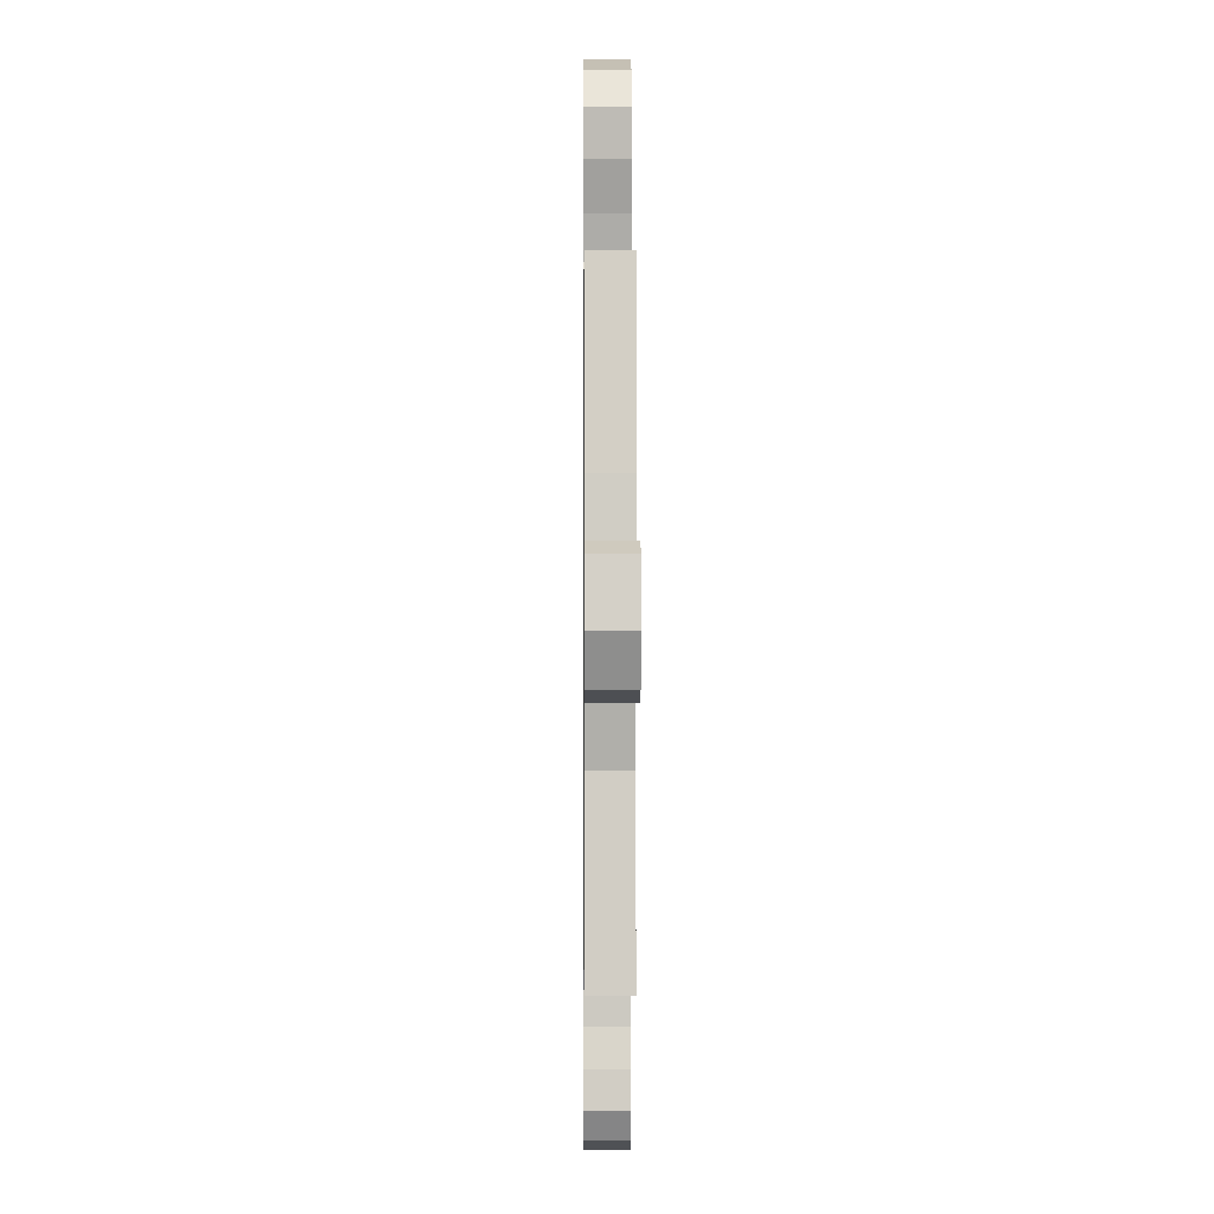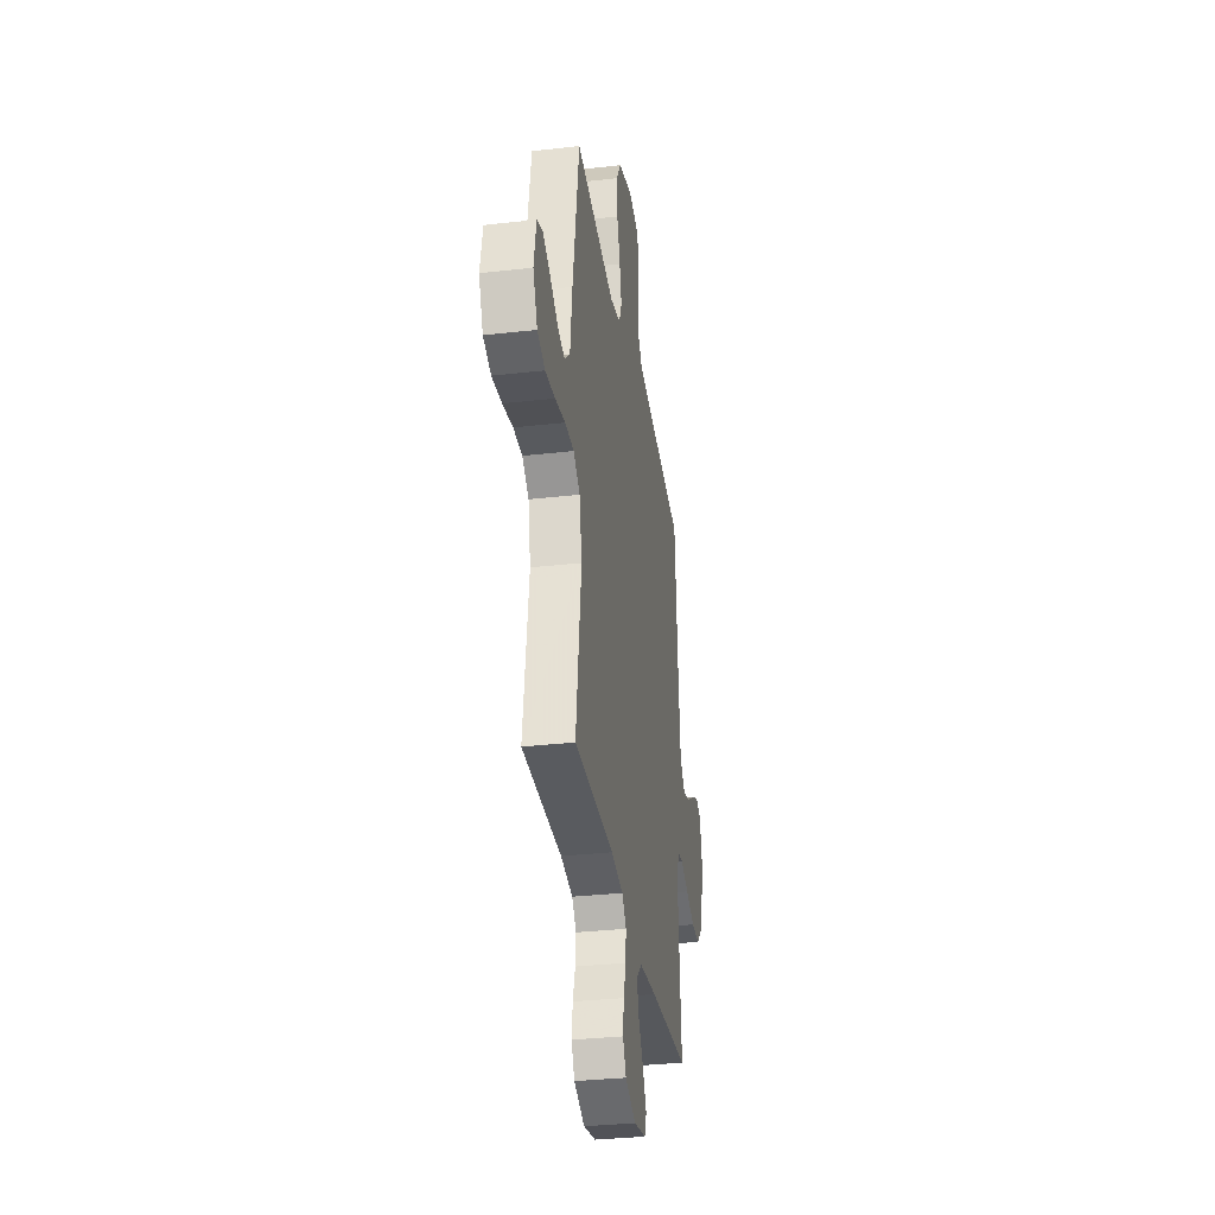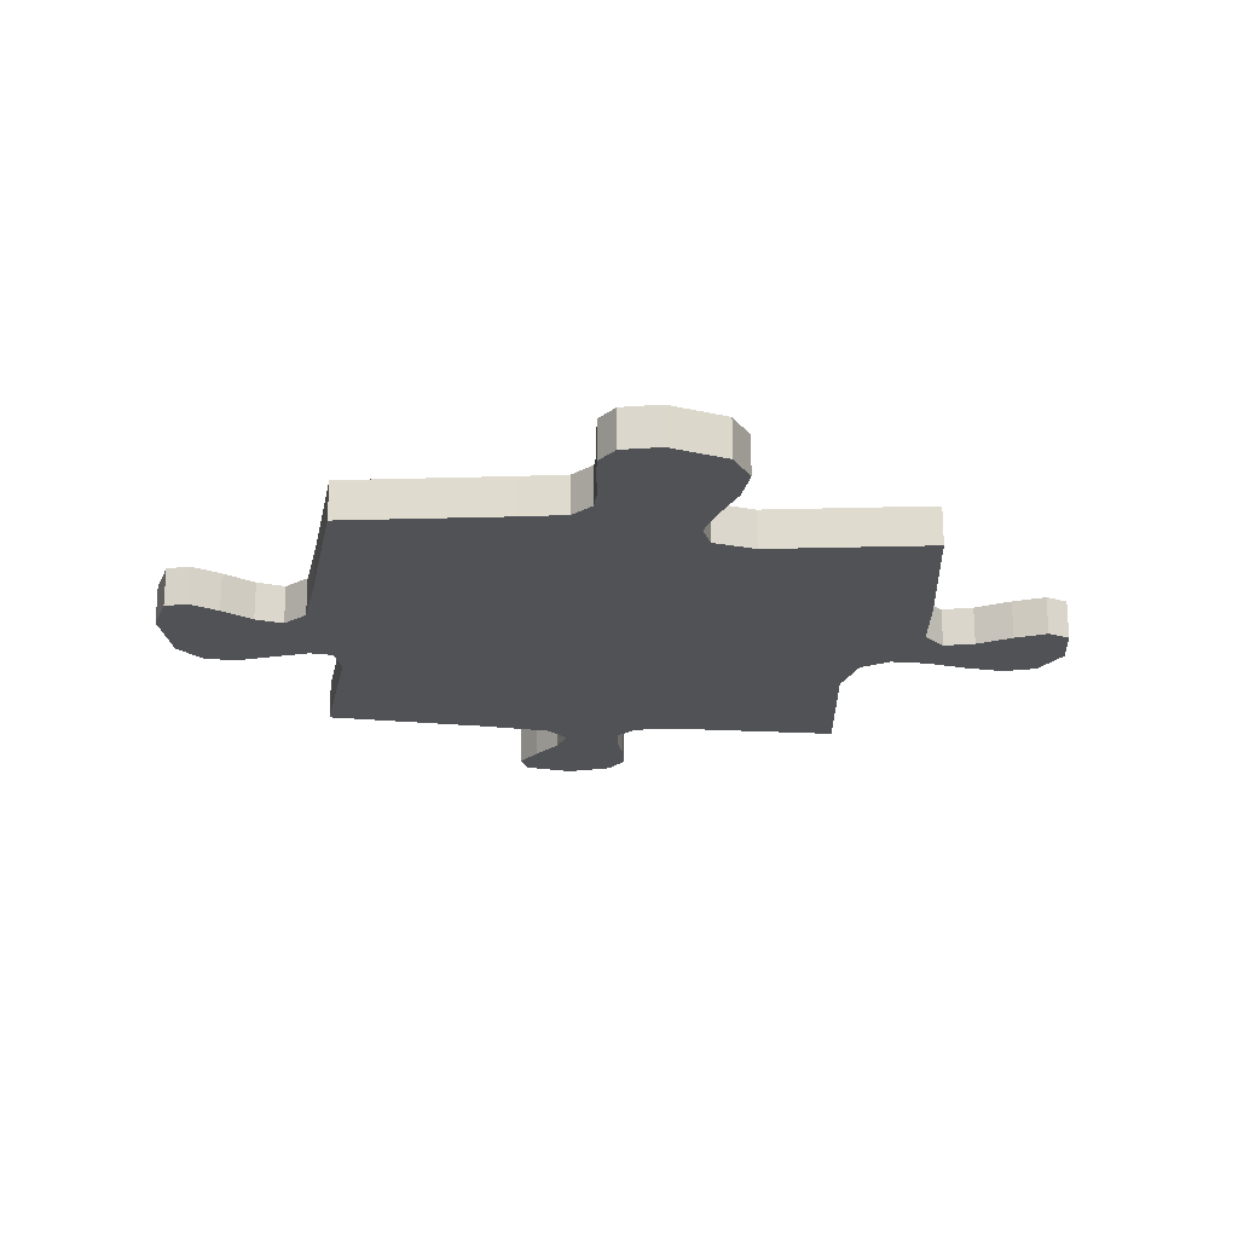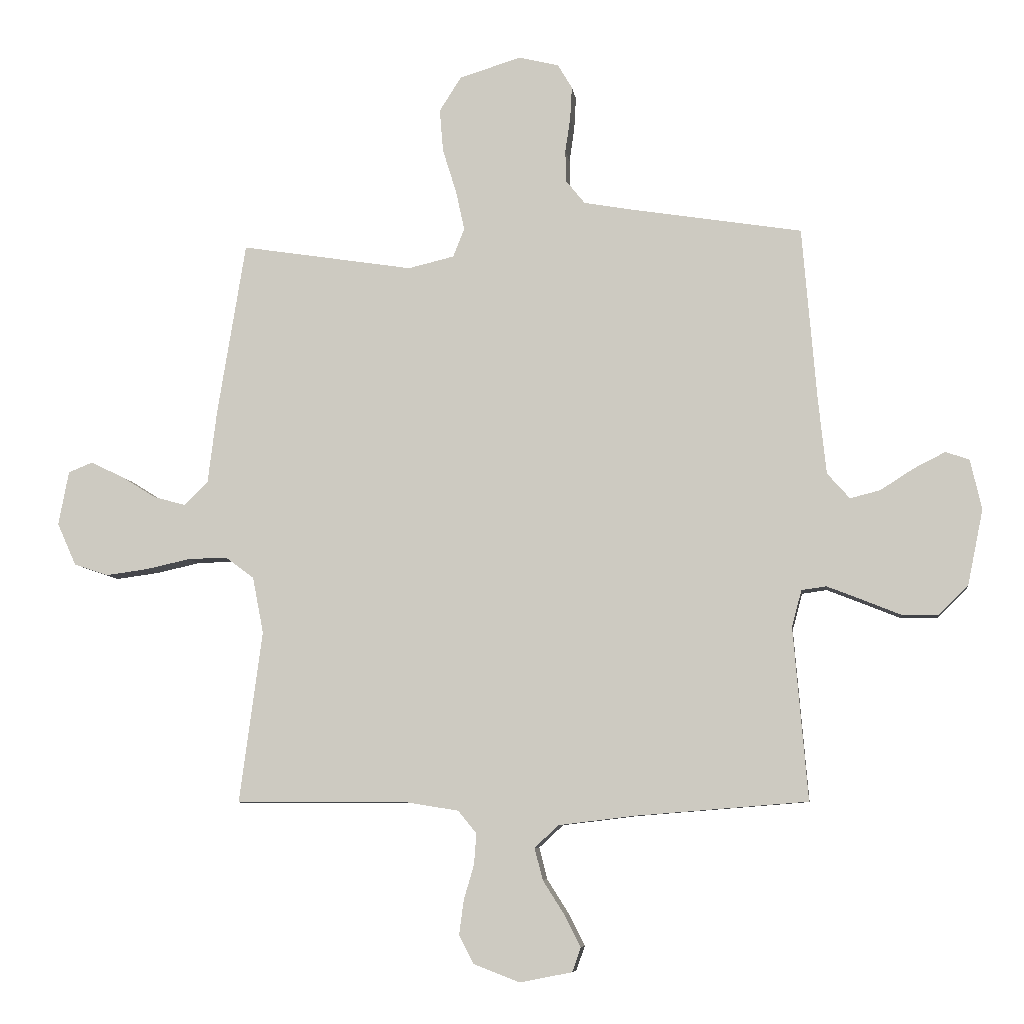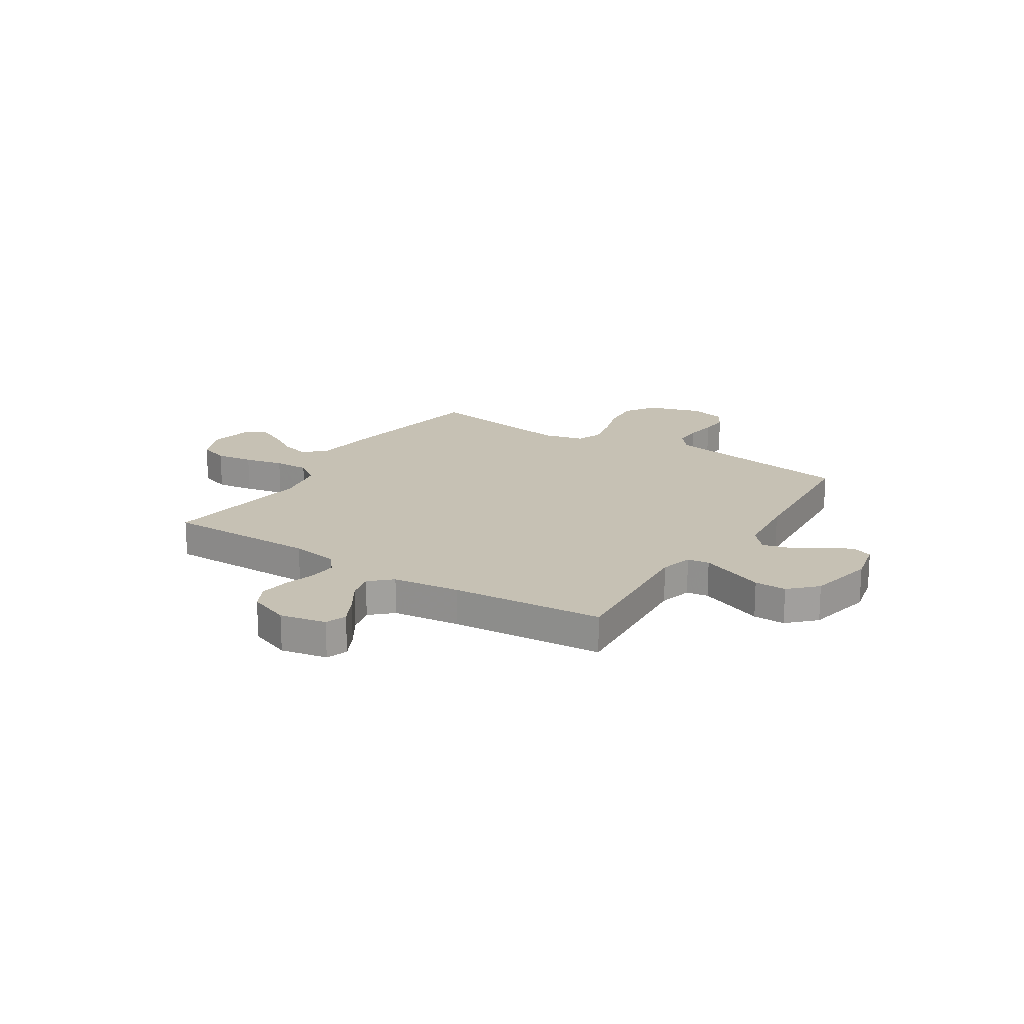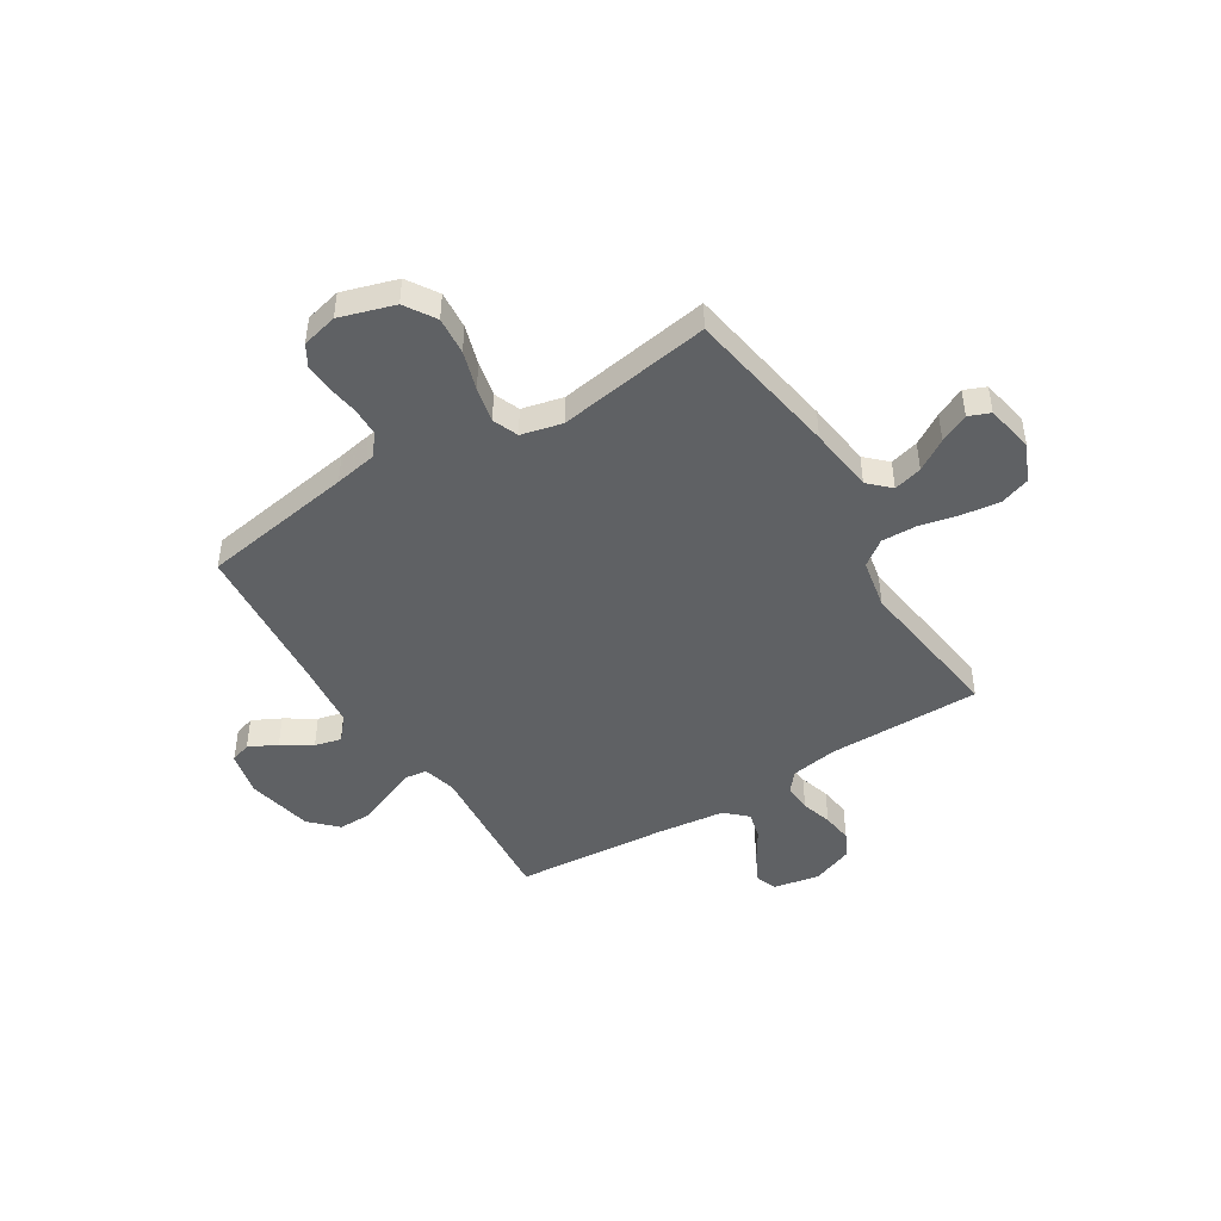
<metadata>
{"format":"obj","ext":"obj","renderer":"f3d","projection":"perspective","resolution":1024,"background":"white","views":[{"elev":1.1,"azim":89.5,"up":"+Z"},{"elev":-32.7,"azim":99.0,"up":"+Z"},{"elev":-20.6,"azim":-6.0,"up":"+Y"},{"elev":-7.2,"azim":-172.6,"up":"+Z"},{"elev":18.6,"azim":-147.4,"up":"+Y"},{"elev":-46.2,"azim":31.8,"up":"+Y"}]}
</metadata>
<code>
v -0.5 0.07 0.5
v -0.2 0.07 0.548
v -0.117 0.07 0.563
v -0.084 0.07 0.604
v -0.083 0.07 0.659
v -0.092 0.07 0.72
v -0.095 0.07 0.776
v -0.07 0.07 0.818
v 0 0.07 0.835
v 0.107 0.07 0.802
v 0.145 0.07 0.742
v 0.139 0.07 0.668
v 0.115 0.07 0.591
v 0.1 0.07 0.522
v 0.12 0.07 0.472
v 0.2 0.07 0.453
v 0.5 0.07 0.5
v 0.549 0.07 0.2
v 0.565 0.07 0.071
v 0.606 0.07 0.031
v 0.662 0.07 0.046
v 0.723 0.07 0.084
v 0.78 0.07 0.111
v 0.822 0.07 0.094
v 0.84 0.07 0
v 0.807 0.07 -0.074
v 0.748 0.07 -0.094
v 0.674 0.07 -0.084
v 0.597 0.07 -0.067
v 0.529 0.07 -0.065
v 0.479 0.07 -0.102
v 0.46 0.07 -0.2
v 0.5 0.07 -0.5
v 0.2 0.07 -0.5
v 0.108 0.07 -0.515
v 0.076 0.07 -0.554
v 0.08 0.07 -0.608
v 0.098 0.07 -0.669
v 0.106 0.07 -0.729
v 0.081 0.07 -0.778
v 0 0.07 -0.809
v -0.091 0.07 -0.791
v -0.106 0.07 -0.749
v -0.078 0.07 -0.694
v -0.04 0.07 -0.634
v -0.026 0.07 -0.579
v -0.068 0.07 -0.54
v -0.2 0.07 -0.524
v -0.5 0.07 -0.5
v -0.475 0.07 -0.2
v -0.492 0.07 -0.136
v -0.535 0.07 -0.13
v -0.596 0.07 -0.154
v -0.663 0.07 -0.181
v -0.726 0.07 -0.182
v -0.777 0.07 -0.131
v -0.804 0.07 0
v -0.784 0.07 0.087
v -0.743 0.07 0.101
v -0.688 0.07 0.073
v -0.63 0.07 0.036
v -0.578 0.07 0.023
v -0.539 0.07 0.067
v -0.525 0.07 0.2
v -0.5 0 0.5
v -0.2 0 0.548
v -0.117 0 0.563
v -0.084 0 0.604
v -0.083 0 0.659
v -0.092 0 0.72
v -0.095 0 0.776
v -0.07 0 0.818
v 0 0 0.835
v 0.107 0 0.802
v 0.145 0 0.742
v 0.139 0 0.668
v 0.115 0 0.591
v 0.1 0 0.522
v 0.12 0 0.472
v 0.2 0 0.453
v 0.5 0 0.5
v 0.549 0 0.2
v 0.565 0 0.071
v 0.606 0 0.031
v 0.662 0 0.046
v 0.723 0 0.084
v 0.78 0 0.111
v 0.822 0 0.094
v 0.84 0 0
v 0.807 0 -0.074
v 0.748 0 -0.094
v 0.674 0 -0.084
v 0.597 0 -0.067
v 0.529 0 -0.065
v 0.479 0 -0.102
v 0.46 0 -0.2
v 0.5 0 -0.5
v 0.2 0 -0.5
v 0.108 0 -0.515
v 0.076 0 -0.554
v 0.08 0 -0.608
v 0.098 0 -0.669
v 0.106 0 -0.729
v 0.081 0 -0.778
v 0 0 -0.809
v -0.091 0 -0.791
v -0.106 0 -0.749
v -0.078 0 -0.694
v -0.04 0 -0.634
v -0.026 0 -0.579
v -0.068 0 -0.54
v -0.2 0 -0.524
v -0.5 0 -0.5
v -0.475 0 -0.2
v -0.492 0 -0.136
v -0.535 0 -0.13
v -0.596 0 -0.154
v -0.663 0 -0.181
v -0.726 0 -0.182
v -0.777 0 -0.131
v -0.804 0 0
v -0.784 0 0.087
v -0.743 0 0.101
v -0.688 0 0.073
v -0.63 0 0.036
v -0.578 0 0.023
v -0.539 0 0.067
v -0.525 0 0.2
f 58 59 60 61
f 56 57 58 61
f 56 61 62
f 53 54 55 56
f 52 53 56 62
f 51 52 62 63
f 48 49 50
f 47 48 50 51
f 46 47 51 63
f 42 43 44 45
f 40 41 42 45
f 40 45 46
f 37 38 39 40
f 36 37 40 46
f 35 36 46 63
f 32 33 34
f 31 32 34 35
f 26 27 28 29
f 24 25 26 29
f 24 29 30
f 21 22 23 24
f 21 24 30
f 20 21 30 31
f 16 17 18 19
f 15 16 19
f 15 19 20 31
f 10 11 12 13
f 10 13 14
f 9 10 14
f 8 9 14
f 5 6 7 8
f 4 5 8 14
f 3 4 14 15
f 64 1 2
f 31 35 63 64
f 15 31 64
f 2 3 15 64
f 125 124 123 122
f 125 122 121 120
f 126 125 120
f 120 119 118 117
f 126 120 117 116
f 127 126 116 115
f 114 113 112
f 115 114 112 111
f 127 115 111 110
f 109 108 107 106
f 109 106 105 104
f 110 109 104
f 104 103 102 101
f 110 104 101 100
f 127 110 100 99
f 98 97 96
f 99 98 96 95
f 93 92 91 90
f 93 90 89 88
f 94 93 88
f 88 87 86 85
f 94 88 85
f 95 94 85 84
f 83 82 81 80
f 83 80 79
f 95 84 83 79
f 77 76 75 74
f 78 77 74
f 78 74 73
f 78 73 72
f 72 71 70 69
f 78 72 69 68
f 79 78 68 67
f 66 65 128
f 128 127 99 95
f 128 95 79
f 128 79 67 66
f 1 65 66 2
f 2 66 67 3
f 3 67 68 4
f 4 68 69 5
f 5 69 70 6
f 6 70 71 7
f 7 71 72 8
f 8 72 73 9
f 9 73 74 10
f 10 74 75 11
f 11 75 76 12
f 12 76 77 13
f 13 77 78 14
f 14 78 79 15
f 15 79 80 16
f 16 80 81 17
f 17 81 82 18
f 18 82 83 19
f 19 83 84 20
f 20 84 85 21
f 21 85 86 22
f 22 86 87 23
f 23 87 88 24
f 24 88 89 25
f 25 89 90 26
f 26 90 91 27
f 27 91 92 28
f 28 92 93 29
f 29 93 94 30
f 30 94 95 31
f 31 95 96 32
f 32 96 97 33
f 33 97 98 34
f 34 98 99 35
f 35 99 100 36
f 36 100 101 37
f 37 101 102 38
f 38 102 103 39
f 39 103 104 40
f 40 104 105 41
f 41 105 106 42
f 42 106 107 43
f 43 107 108 44
f 44 108 109 45
f 45 109 110 46
f 46 110 111 47
f 47 111 112 48
f 48 112 113 49
f 49 113 114 50
f 50 114 115 51
f 51 115 116 52
f 52 116 117 53
f 53 117 118 54
f 54 118 119 55
f 55 119 120 56
f 56 120 121 57
f 57 121 122 58
f 58 122 123 59
f 59 123 124 60
f 60 124 125 61
f 61 125 126 62
f 62 126 127 63
f 63 127 128 64
f 64 128 65 1

</code>
